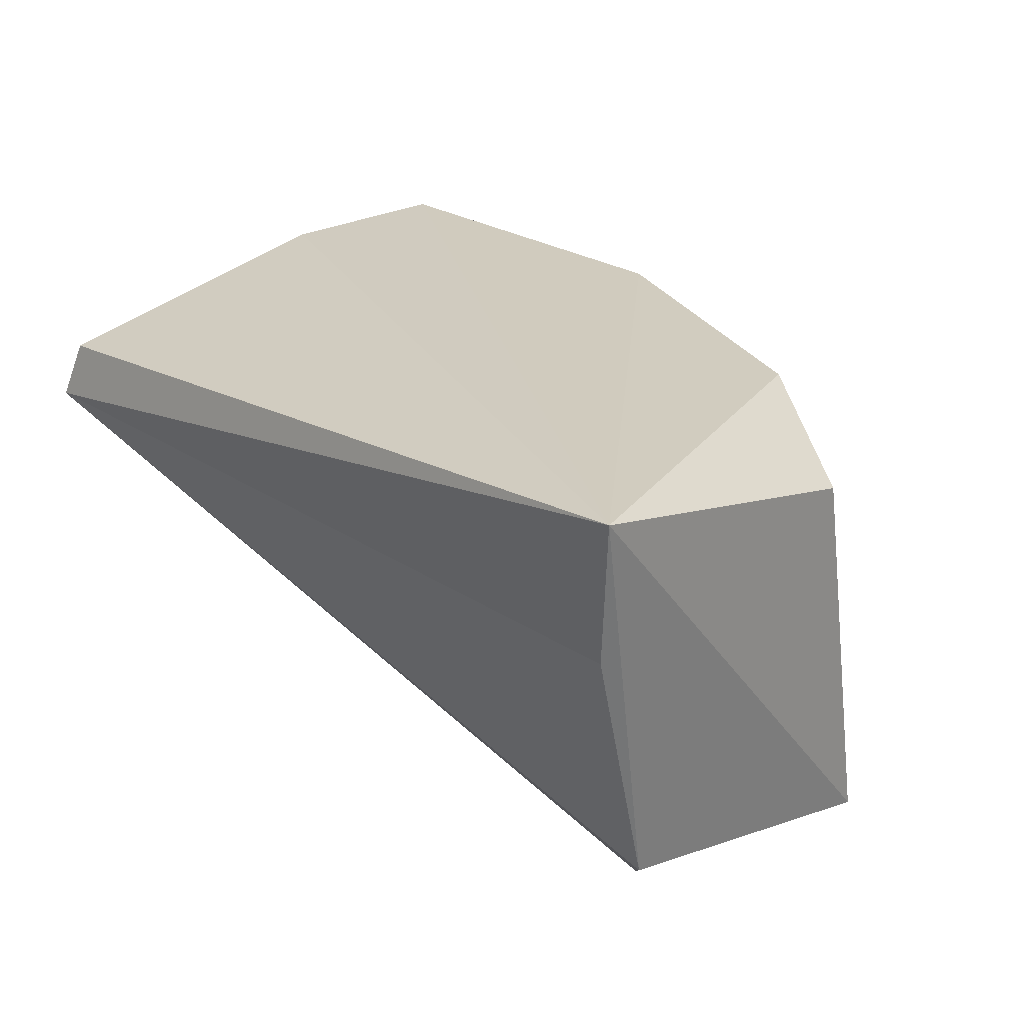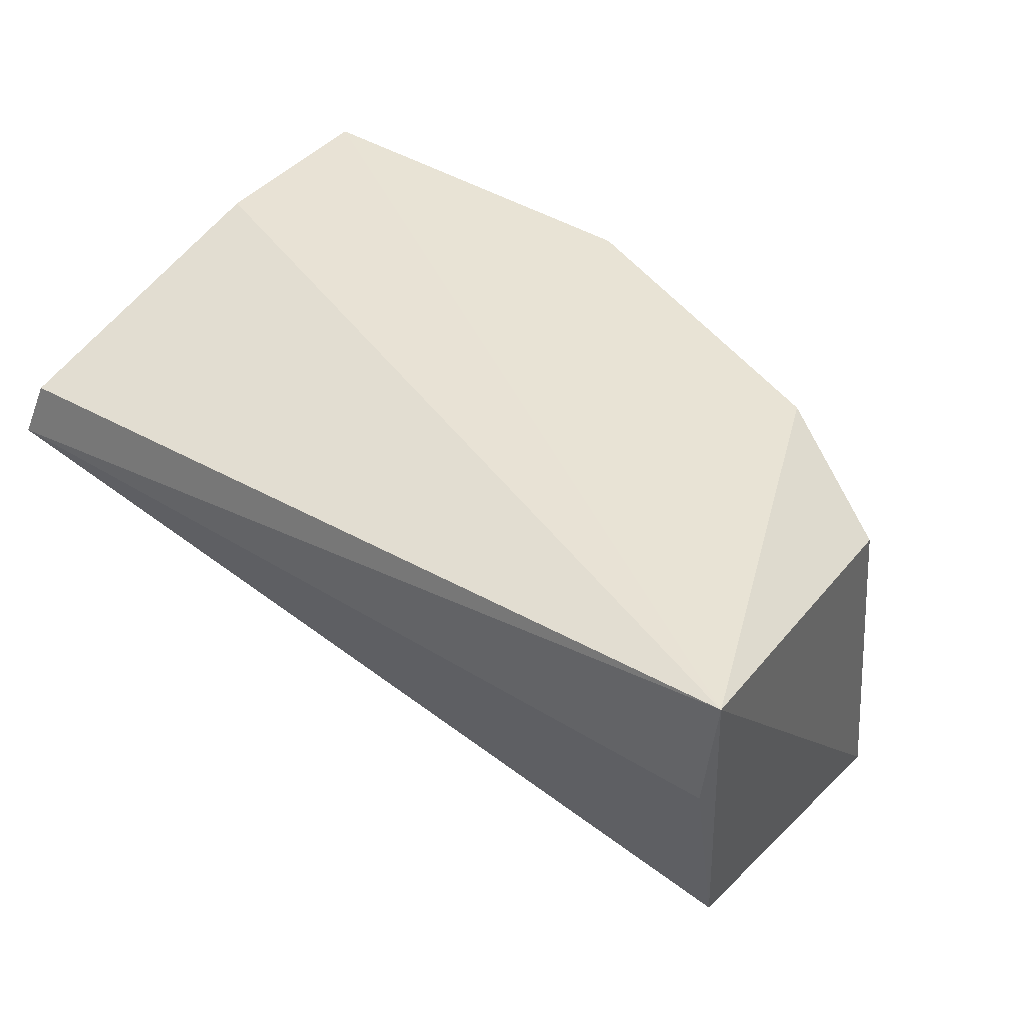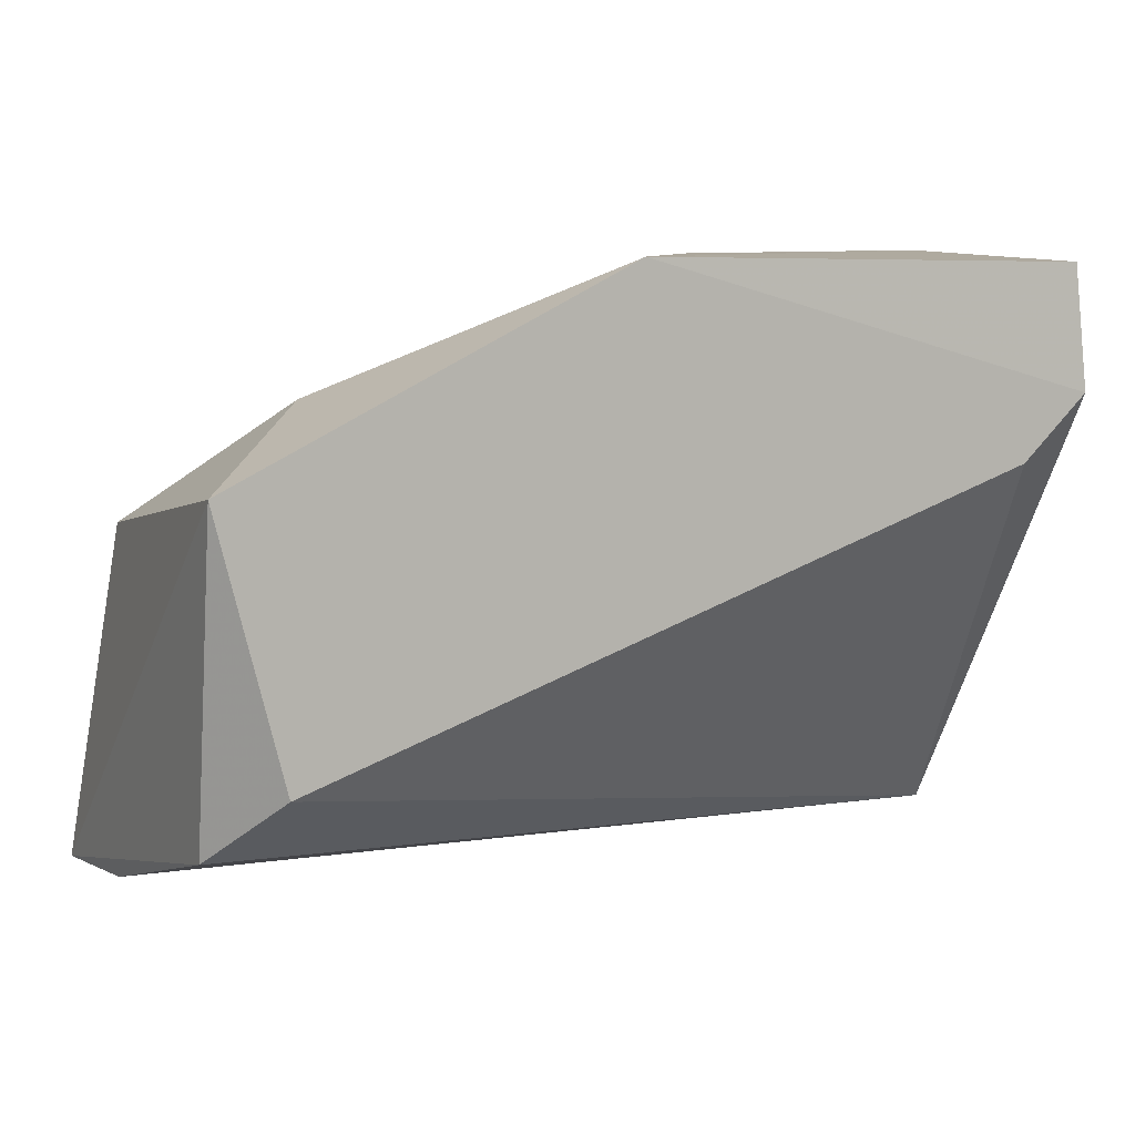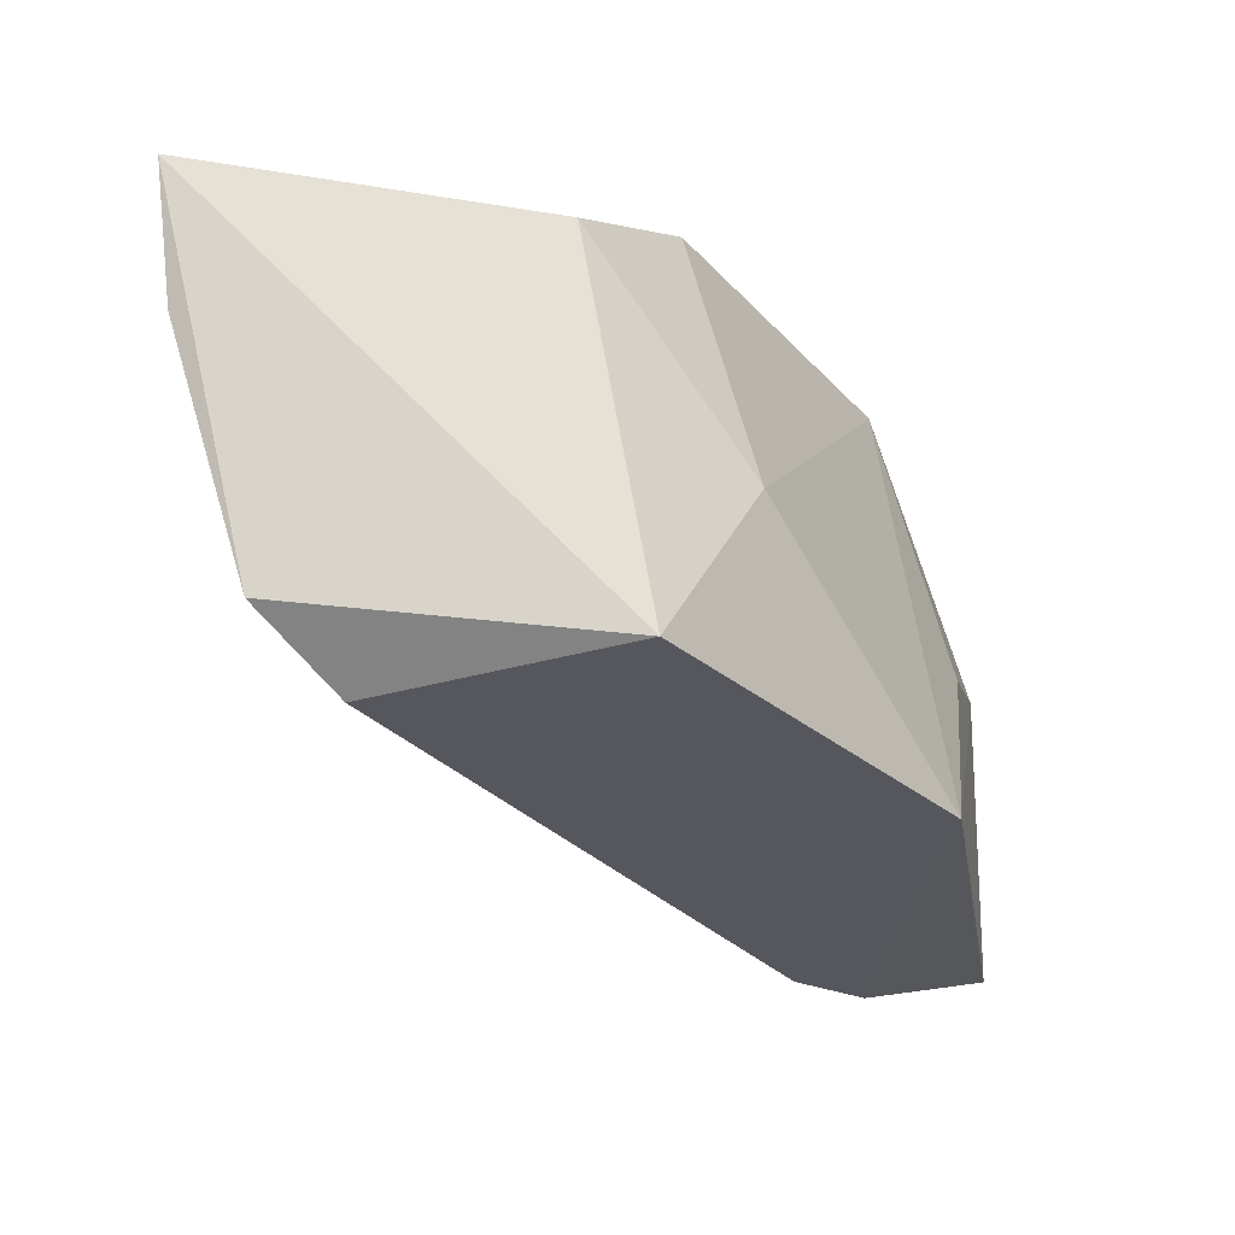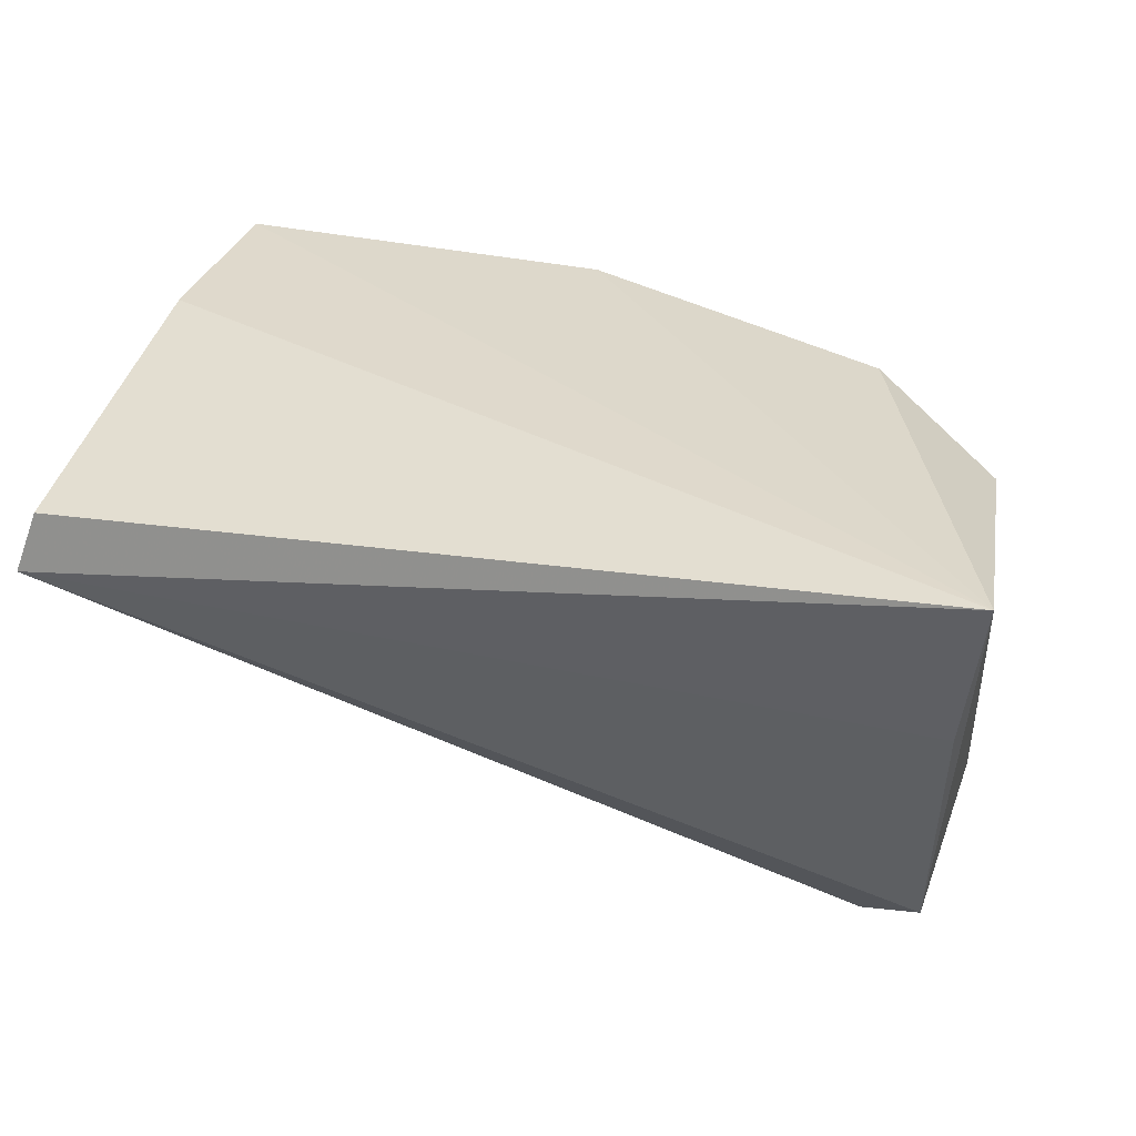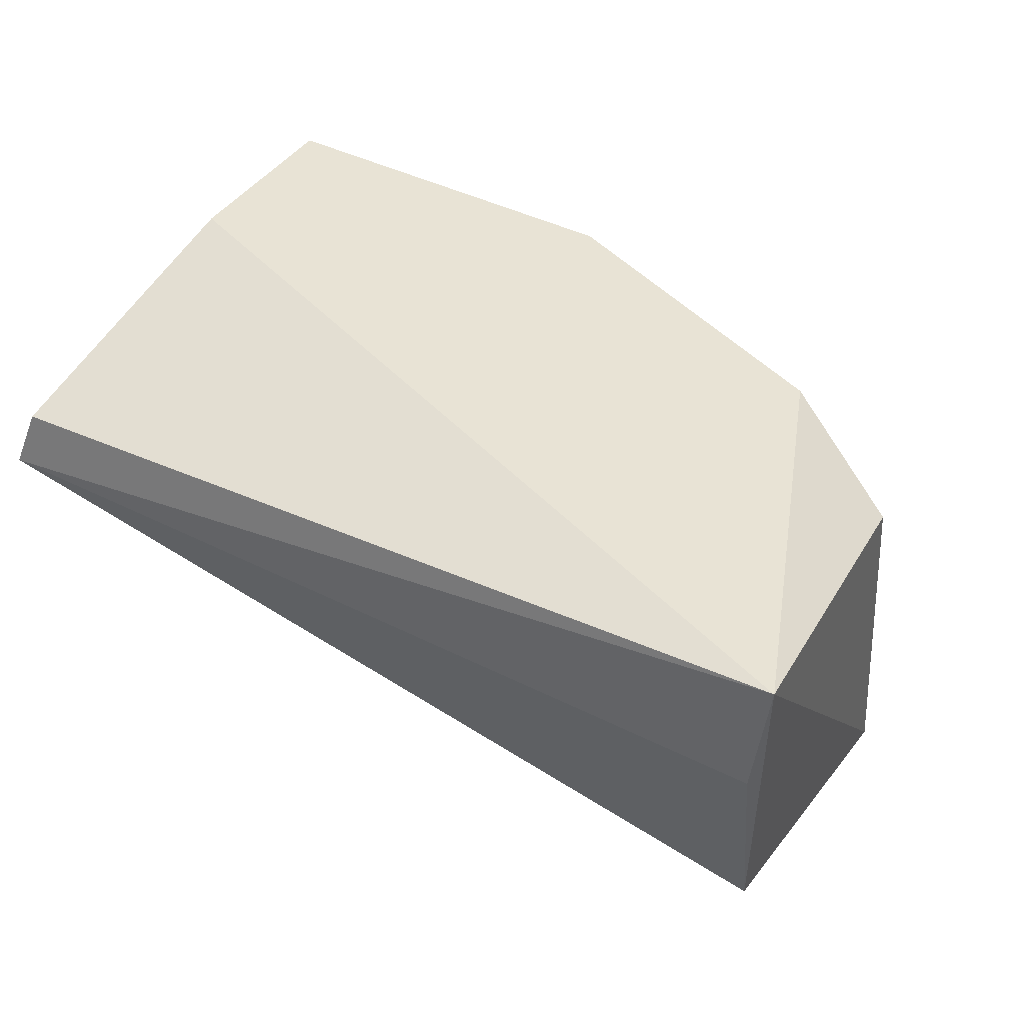
<metadata>
{"format":"obj","ext":"obj","renderer":"f3d","projection":"perspective","resolution":1024,"background":"white","views":[{"elev":24.9,"azim":-132.7,"up":"+Y"},{"elev":42.3,"azim":-143.4,"up":"+Y"},{"elev":8.4,"azim":-21.8,"up":"+Z"},{"elev":-27.6,"azim":-79.1,"up":"+Y"},{"elev":33.2,"azim":-162.8,"up":"+Y"},{"elev":42.4,"azim":-148.8,"up":"+Y"}]}
</metadata>
<code>
v -0.1281 0.204 0.2238
v -0.2126 0.225 0.1299
v -0.2096 0.1836 0.1422
v -0.07401 0.225 0.1299
v -0.1892 0.2447 0.1932
v -0.07705 0.1733 0.2034
v -0.07705 0.2447 0.2136
v -0.2096 0.1733 0.1932
v -0.2159 0.2481 0.1277
v -0.07868 0.1742 0.2226
v -0.1994 0.1733 0.1524
v -0.07705 0.2345 0.132
v -0.1484 0.1733 0.2238
v -0.1382 0.2447 0.2136
v -0.2096 0.2345 0.183
v -0.07705 0.2243 0.2238
v -0.07705 0.2447 0.183
v -0.08726 0.1733 0.1932
v -0.1892 0.204 0.2034
f 15 8 19
f 3 2 4
f 2 3 9
f 4 2 9
f 3 8 9
f 3 4 11
f 8 3 11
f 6 8 11
f 4 9 12
f 8 6 13
f 6 10 13
f 7 9 14
f 9 5 14
f 13 1 14
f 5 9 15
f 9 8 15
f 6 4 16
f 4 7 16
f 10 6 16
f 1 13 16
f 13 10 16
f 14 1 16
f 7 14 16
f 7 4 17
f 9 7 17
f 4 12 17
f 12 9 17
f 4 6 18
f 11 4 18
f 6 11 18
f 8 13 19
f 14 5 19
f 13 14 19
f 5 15 19

</code>
